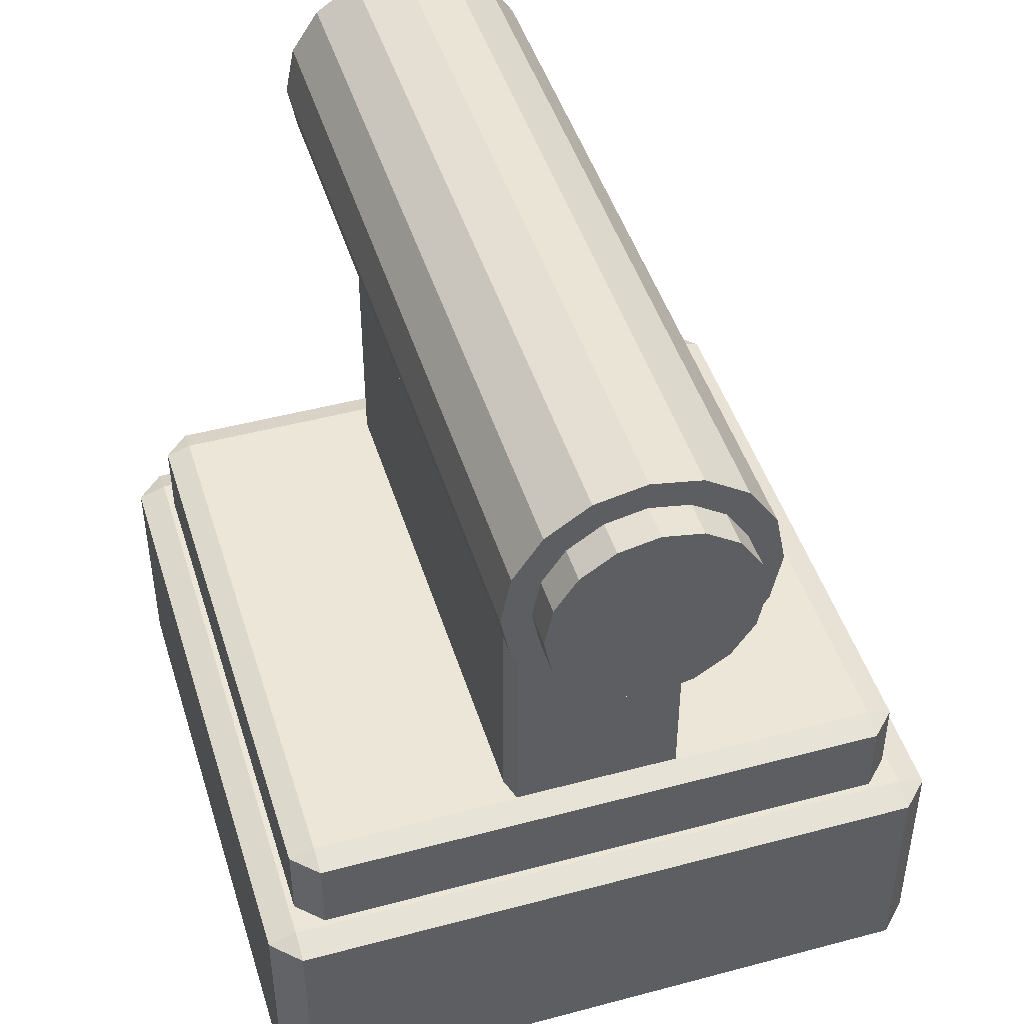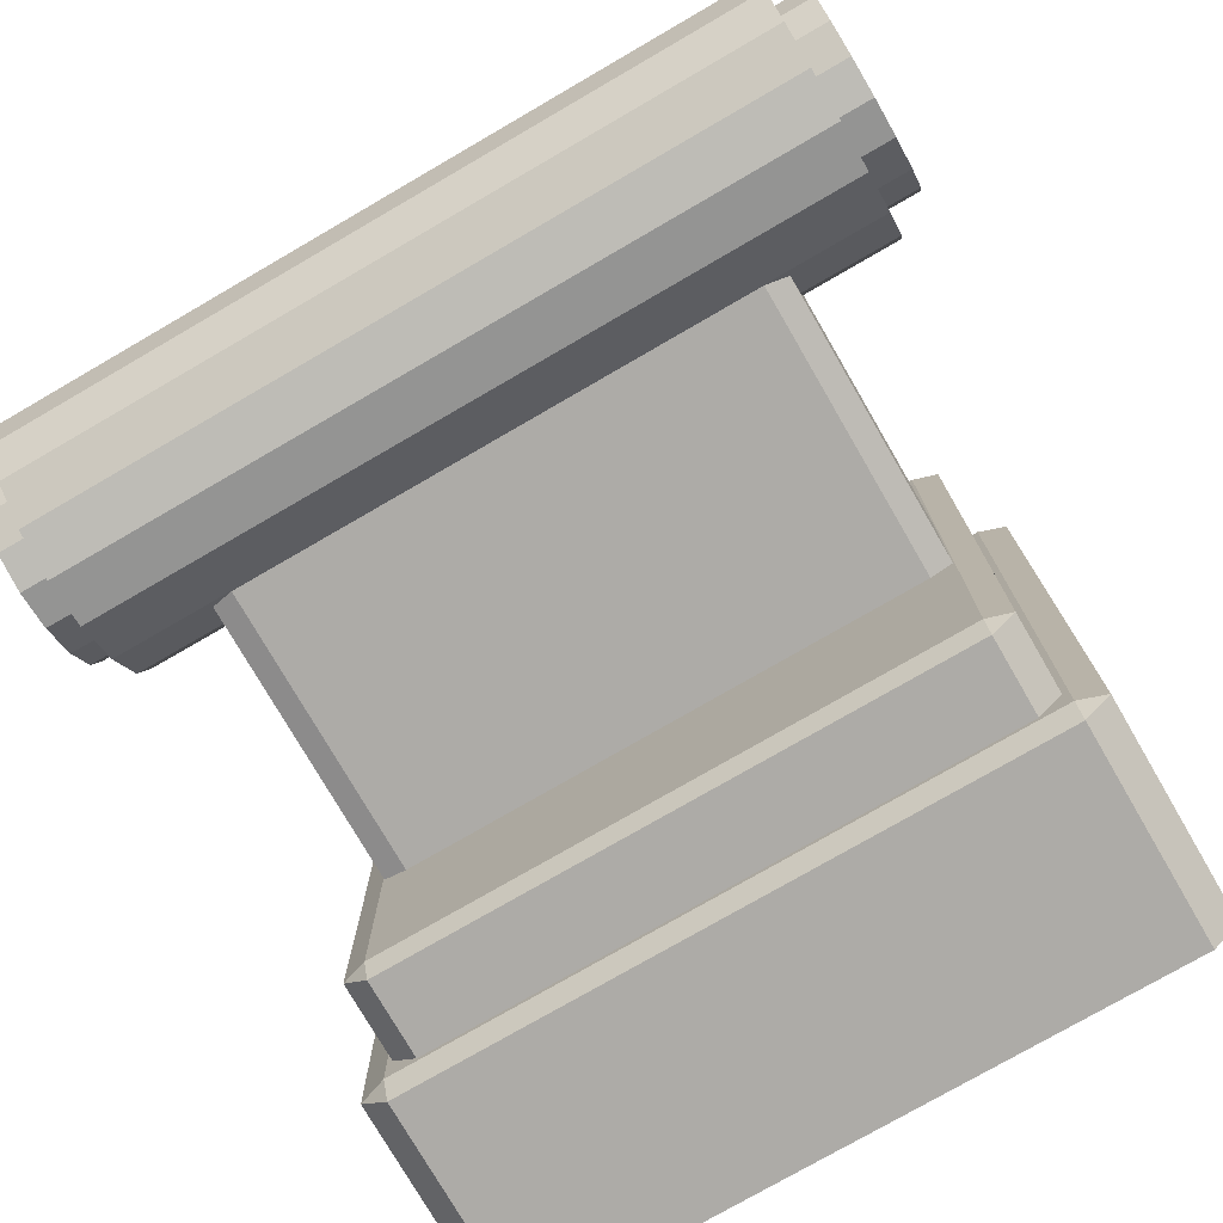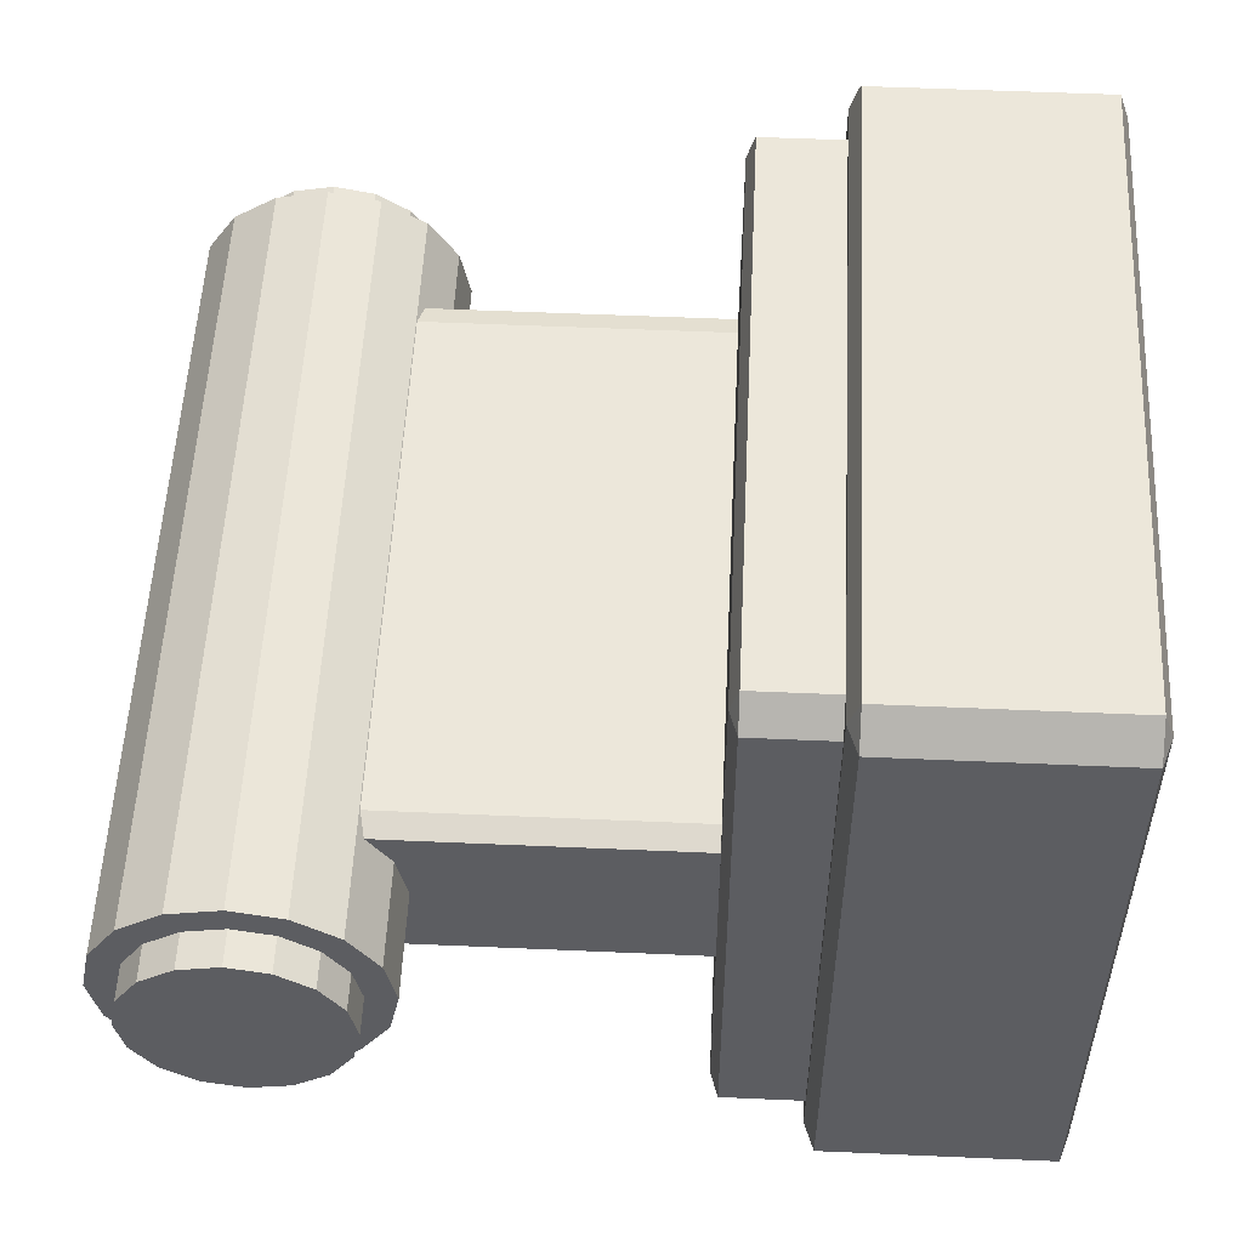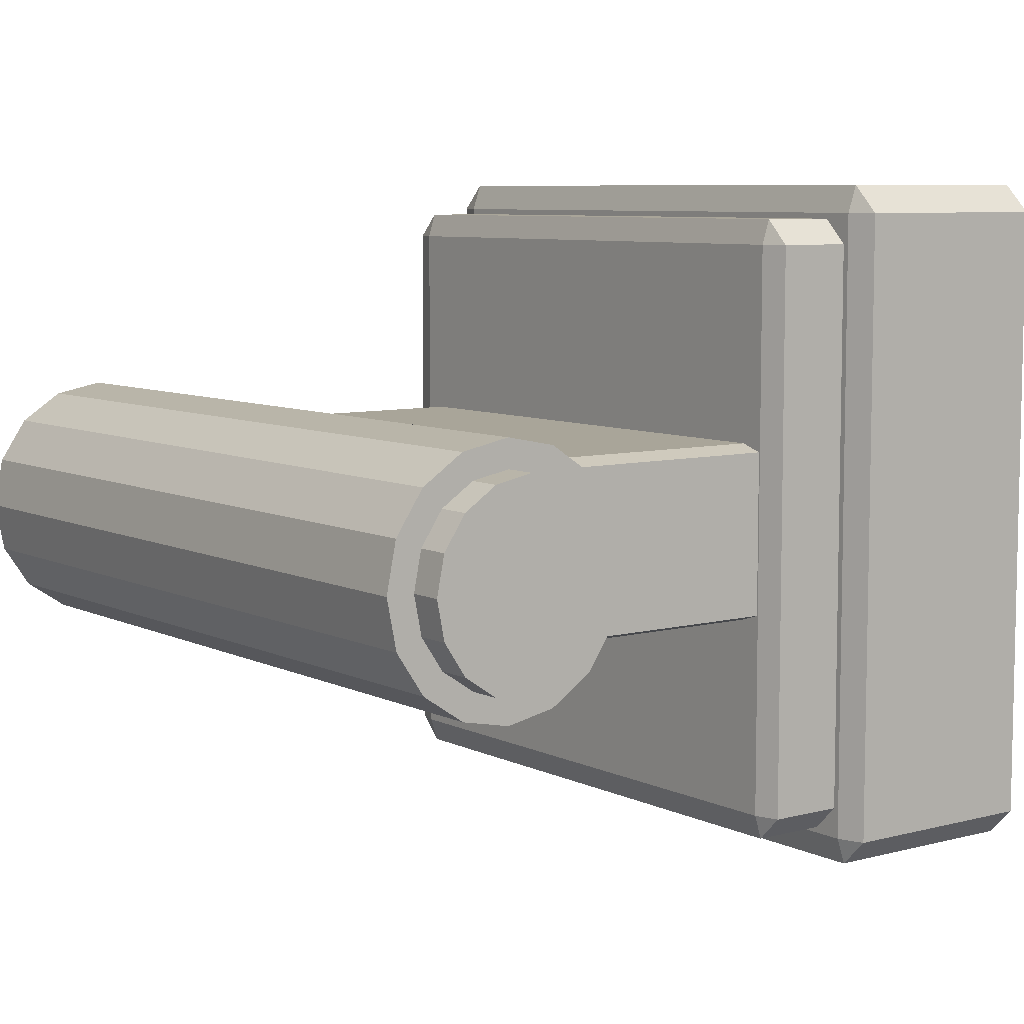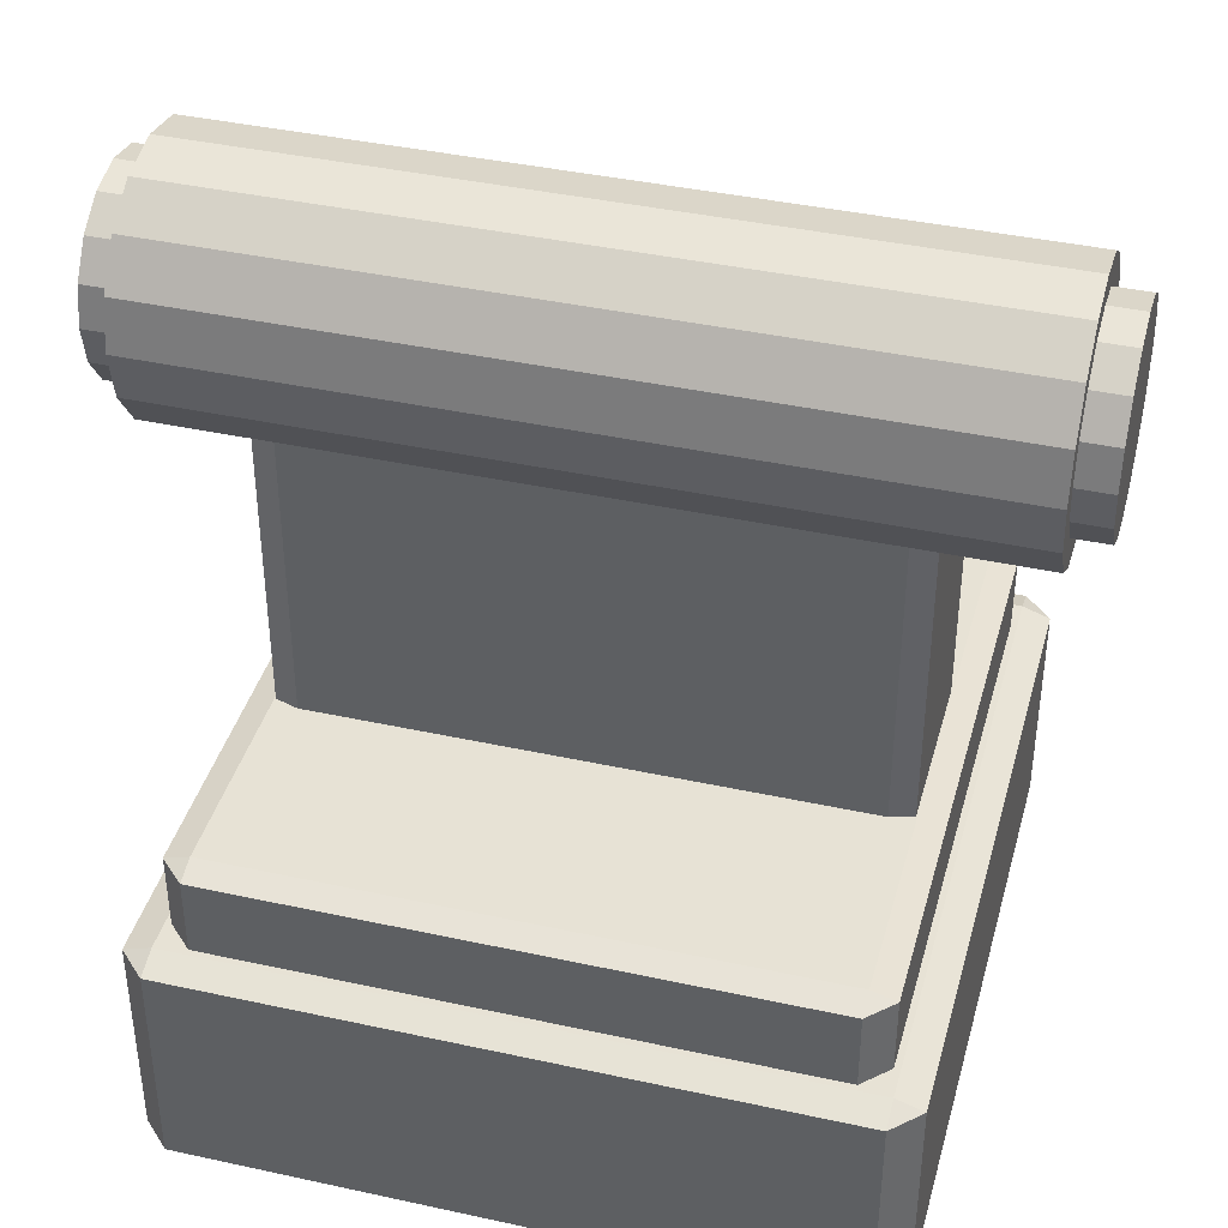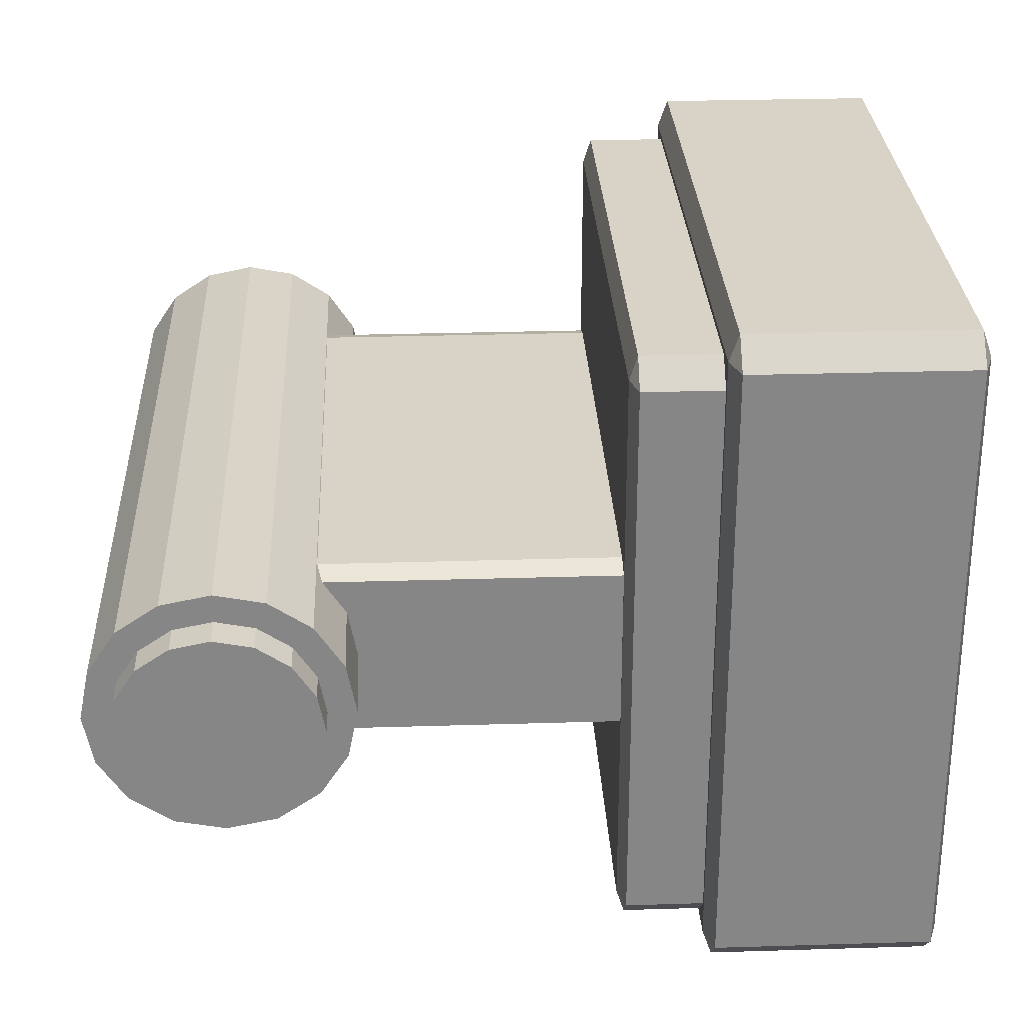
<metadata>
{"format":"obj","ext":"obj","renderer":"f3d","projection":"perspective","resolution":1024,"background":"white","views":[{"elev":46.3,"azim":-107.0,"up":"+Z"},{"elev":-76.4,"azim":30.1,"up":"+Y"},{"elev":53.8,"azim":92.7,"up":"+Y"},{"elev":7.4,"azim":53.4,"up":"+Y"},{"elev":40.1,"azim":-164.9,"up":"+Z"},{"elev":28.2,"azim":87.3,"up":"+Y"}]}
</metadata>
<code>
v -1.047 0 -0.2499
v 1.047 0 -0.2499
v -1.047 -0.09564 -0.2309
v 1.047 -0.09564 -0.2309
v -1.047 -0.1767 -0.1767
v 1.047 -0.1767 -0.1767
v -1.047 -0.2309 -0.09564
v 1.047 -0.2309 -0.09564
v -1.047 -0.2499 0
v 1.047 -0.2499 0
v -1.047 -0.2309 0.09564
v 1.047 -0.2309 0.09564
v -1.047 -0.1767 0.1767
v 1.047 -0.1767 0.1767
v -1.047 -0.09564 0.2309
v 1.047 -0.09564 0.2309
v -1.047 0 0.2499
v 1.047 0 0.2499
v -1.047 0.09564 0.2309
v 1.047 0.09564 0.2309
v -1.047 0.1767 0.1767
v 1.047 0.1767 0.1767
v -1.047 0.2309 0.09564
v 1.047 0.2309 0.09564
v -1.047 0.2499 0
v 1.047 0.2499 0
v -1.047 0.2309 -0.09564
v 1.047 0.2309 -0.09564
v -1.047 0.1767 -0.1767
v 1.047 0.1767 -0.1767
v -1.047 0.09564 -0.2309
v 1.047 0.09564 -0.2309
v -0.9611 0 -0.3198
v 0.9611 0 -0.3198
v -0.9611 -0.1224 -0.2954
v 0.9611 -0.1224 -0.2954
v -0.9611 -0.2261 -0.2261
v 0.9611 -0.2261 -0.2261
v -0.9611 -0.2954 -0.1224
v 0.9611 -0.2954 -0.1224
v -0.9611 -0.3198 0
v 0.9611 -0.3198 0
v -0.9611 -0.2954 0.1224
v 0.9611 -0.2954 0.1224
v -0.9611 -0.2261 0.2261
v 0.9611 -0.2261 0.2261
v -0.9611 -0.1224 0.2954
v 0.9611 -0.1224 0.2954
v -0.9611 0 0.3198
v 0.9611 0 0.3198
v -0.9611 0.1224 0.2954
v 0.9611 0.1224 0.2954
v -0.9611 0.2261 0.2261
v 0.9611 0.2261 0.2261
v -0.9611 0.2954 0.1224
v 0.9611 0.2954 0.1224
v -0.9611 0.3198 0
v 0.9611 0.3198 0
v -0.9611 0.2954 -0.1224
v 0.9611 0.2954 -0.1224
v -0.9611 0.2261 -0.2261
v 0.9611 0.2261 -0.2261
v -0.9611 0.1224 -0.2954
v 0.9611 0.1224 -0.2954
v 0.6582 -0.2238 -1.179
v 0.6582 -0.2238 0.1377
v -0.6582 -0.2238 0.1377
v -0.6582 -0.2238 -1.179
v 0.6582 0.2238 0.1377
v 0.6582 0.2238 -1.179
v -0.6582 0.2238 -1.179
v -0.6582 0.2238 0.1377
v -0.7153 0.2059 0.1377
v -0.7153 0.2059 -1.179
v -0.7153 -0.2059 -1.179
v -0.7153 -0.2059 0.1377
v 0.6582 -0.2059 -1.236
v -0.6582 -0.2059 -1.236
v -0.6582 0.2059 -1.236
v 0.6582 0.2059 -1.236
v 0.7153 -0.2059 0.1377
v 0.7153 -0.2059 -1.179
v 0.7153 0.2059 -1.179
v 0.7153 0.2059 0.1377
v 0.6582 -0.2059 0.1948
v 0.6582 0.2059 0.1948
v -0.6582 0.2059 0.1948
v -0.6582 -0.2059 0.1948
v 0.7186 0.7186 -1.445
v 0.7186 -0.7186 -1.445
v -0.7186 -0.7186 -1.445
v -0.7186 0.7186 -1.445
v 0.7186 -0.7186 -0.9566
v 0.7186 0.7186 -0.9566
v -0.7186 0.7186 -0.9566
v -0.7186 -0.7186 -0.9566
v -0.7809 -0.7186 -0.9761
v -0.7809 0.7186 -0.9761
v -0.7809 0.7186 -1.426
v -0.7809 -0.7186 -1.426
v 0.7186 0.7809 -1.426
v -0.7186 0.7809 -1.426
v -0.7186 0.7809 -0.9761
v 0.7186 0.7809 -0.9761
v 0.7809 -0.7186 -1.426
v 0.7809 0.7186 -1.426
v 0.7809 0.7186 -0.9761
v 0.7809 -0.7186 -0.9761
v 0.7186 -0.7809 -1.426
v 0.7186 -0.7809 -0.9761
v -0.7186 -0.7809 -0.9761
v -0.7186 -0.7809 -1.426
v 0.7957 0.7957 -1.767
v 0.7957 -0.7957 -1.767
v -0.7957 -0.7957 -1.767
v -0.7957 0.7957 -1.767
v 0.7957 -0.7957 -1.172
v 0.7957 0.7957 -1.172
v -0.7957 0.7957 -1.172
v -0.7957 -0.7957 -1.172
v -0.8647 -0.7957 -1.195
v -0.8647 0.7957 -1.195
v -0.8647 0.7957 -1.743
v -0.8647 -0.7957 -1.743
v 0.7957 0.8647 -1.743
v -0.7957 0.8647 -1.743
v -0.7957 0.8647 -1.195
v 0.7957 0.8647 -1.195
v 0.8647 -0.7957 -1.743
v 0.8647 0.7957 -1.743
v 0.8647 0.7957 -1.195
v 0.8647 -0.7957 -1.195
v 0.7957 -0.8647 -1.743
v 0.7957 -0.8647 -1.195
v -0.7957 -0.8647 -1.195
v -0.7957 -0.8647 -1.743
f 1 2 4 3
f 3 4 6 5
f 5 6 8 7
f 7 8 10 9
f 9 10 12 11
f 11 12 14 13
f 13 14 16 15
f 15 16 18 17
f 17 18 20 19
f 19 20 22 21
f 21 22 24 23
f 23 24 26 25
f 25 26 28 27
f 27 28 30 29
f 4 2 32 30 28 26 24 22 20 18 16 14 12 10 8 6
f 31 32 2 1
f 29 30 32 31
f 1 3 5 7 9 11 13 15 17 19 21 23 25 27 29 31
f 33 34 36 35
f 35 36 38 37
f 37 38 40 39
f 39 40 42 41
f 41 42 44 43
f 43 44 46 45
f 45 46 48 47
f 47 48 50 49
f 49 50 52 51
f 51 52 54 53
f 53 54 56 55
f 55 56 58 57
f 57 58 60 59
f 59 60 62 61
f 36 34 64 62 60 58 56 54 52 50 48 46 44 42 40 38
f 63 64 34 33
f 61 62 64 63
f 33 35 37 39 41 43 45 47 49 51 53 55 57 59 61 63
f 65 66 67 68
f 69 70 71 72
f 73 74 75 76
f 77 78 79 80
f 81 82 83 84
f 66 81 85
f 86 84 69
f 87 72 73
f 76 67 88
f 82 65 77
f 80 70 83
f 79 74 71
f 68 75 78
f 81 84 86 85
f 85 88 67 66
f 66 65 82 81
f 69 72 87 86
f 84 83 70 69
f 73 76 88 87
f 72 71 74 73
f 76 75 68 67
f 77 80 83 82
f 65 68 78 77
f 80 79 71 70
f 79 78 75 74
f 85 86 87 88
f 89 90 91 92
f 93 94 95 96
f 97 98 99 100
f 101 102 103 104
f 105 106 107 108
f 90 105 109
f 110 108 93
f 111 96 97
f 100 91 112
f 106 89 101
f 104 94 107
f 103 98 95
f 92 99 102
f 105 108 110 109
f 109 112 91 90
f 90 89 106 105
f 93 96 111 110
f 108 107 94 93
f 97 100 112 111
f 96 95 98 97
f 100 99 92 91
f 101 104 107 106
f 89 92 102 101
f 104 103 95 94
f 103 102 99 98
f 109 110 111 112
f 113 114 115 116
f 117 118 119 120
f 121 122 123 124
f 125 126 127 128
f 129 130 131 132
f 114 129 133
f 134 132 117
f 135 120 121
f 124 115 136
f 130 113 125
f 128 118 131
f 127 122 119
f 116 123 126
f 129 132 134 133
f 133 136 115 114
f 114 113 130 129
f 117 120 135 134
f 132 131 118 117
f 121 124 136 135
f 120 119 122 121
f 124 123 116 115
f 125 128 131 130
f 113 116 126 125
f 128 127 119 118
f 127 126 123 122
f 133 134 135 136

</code>
